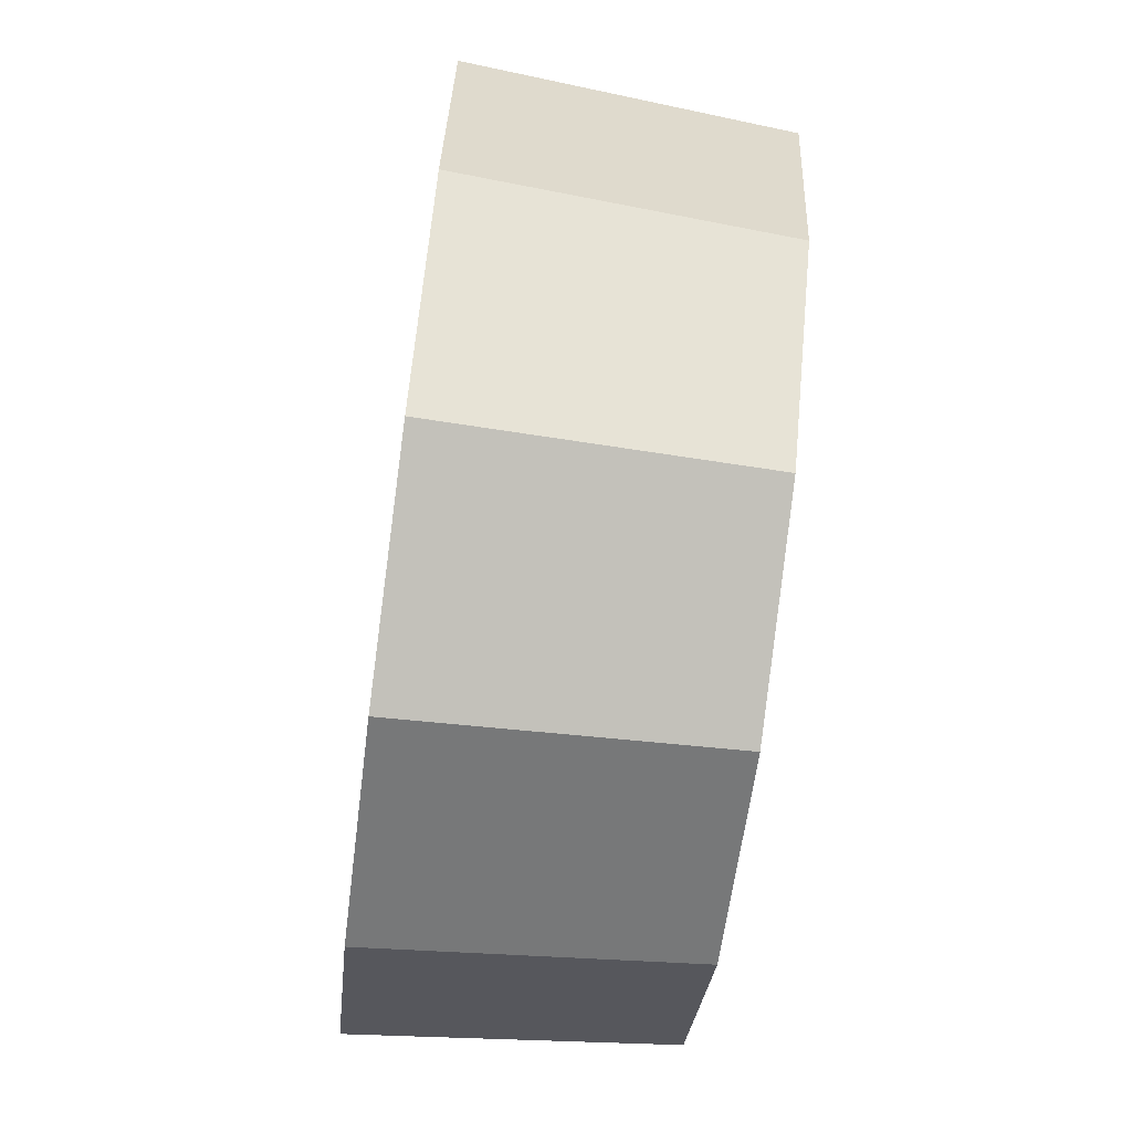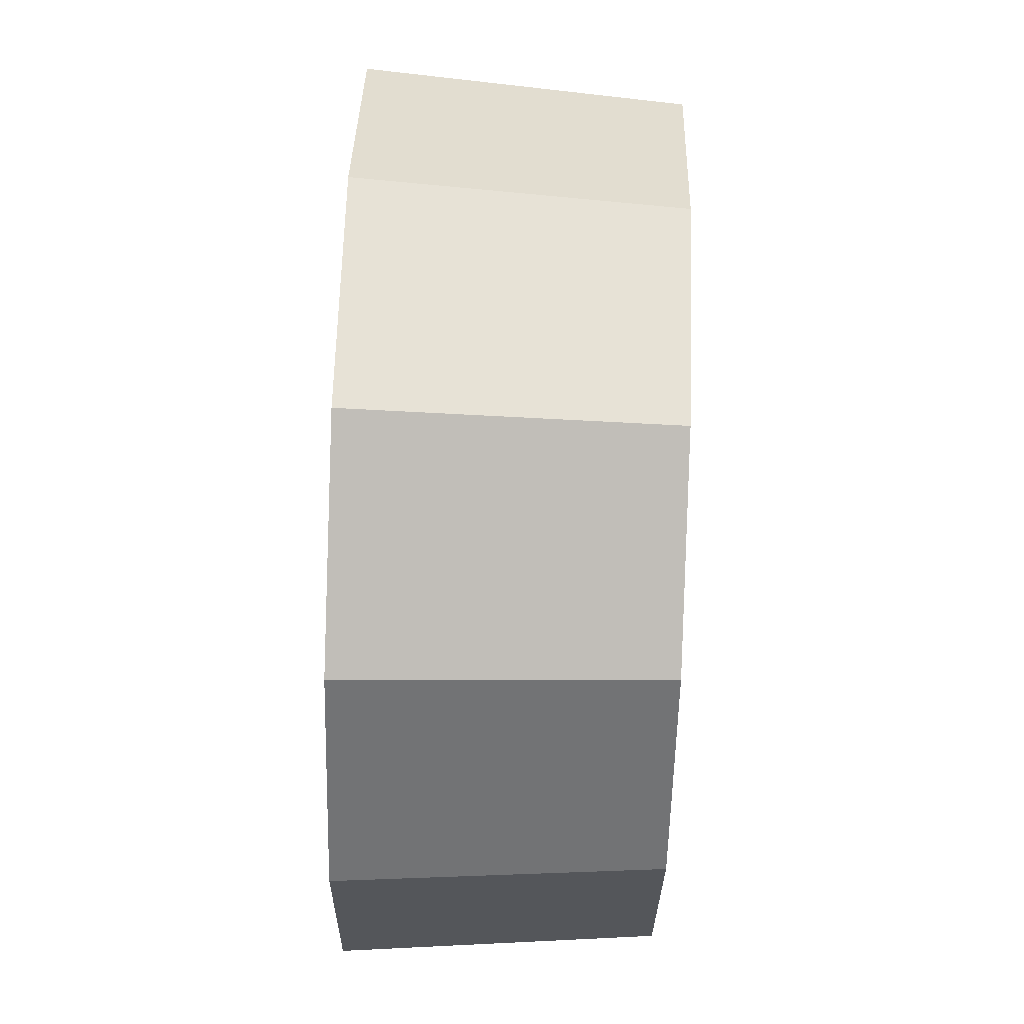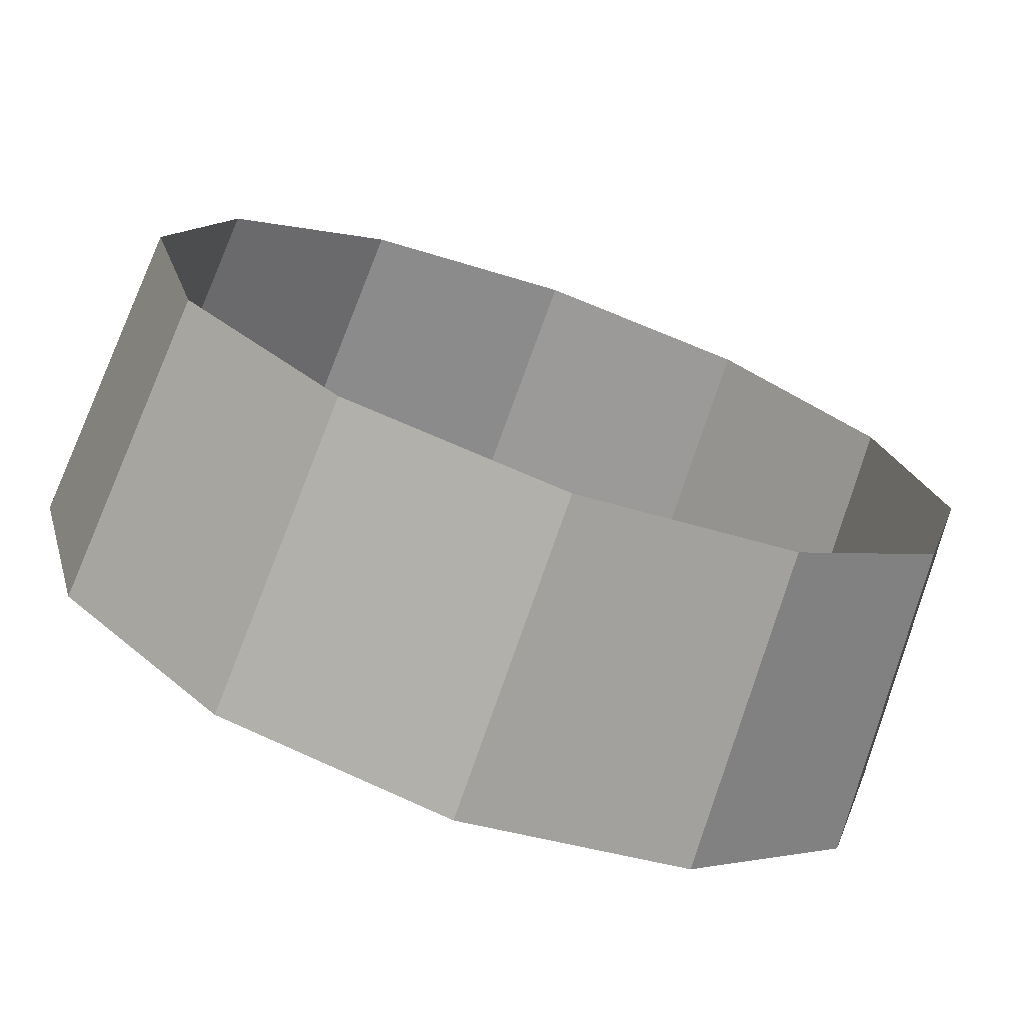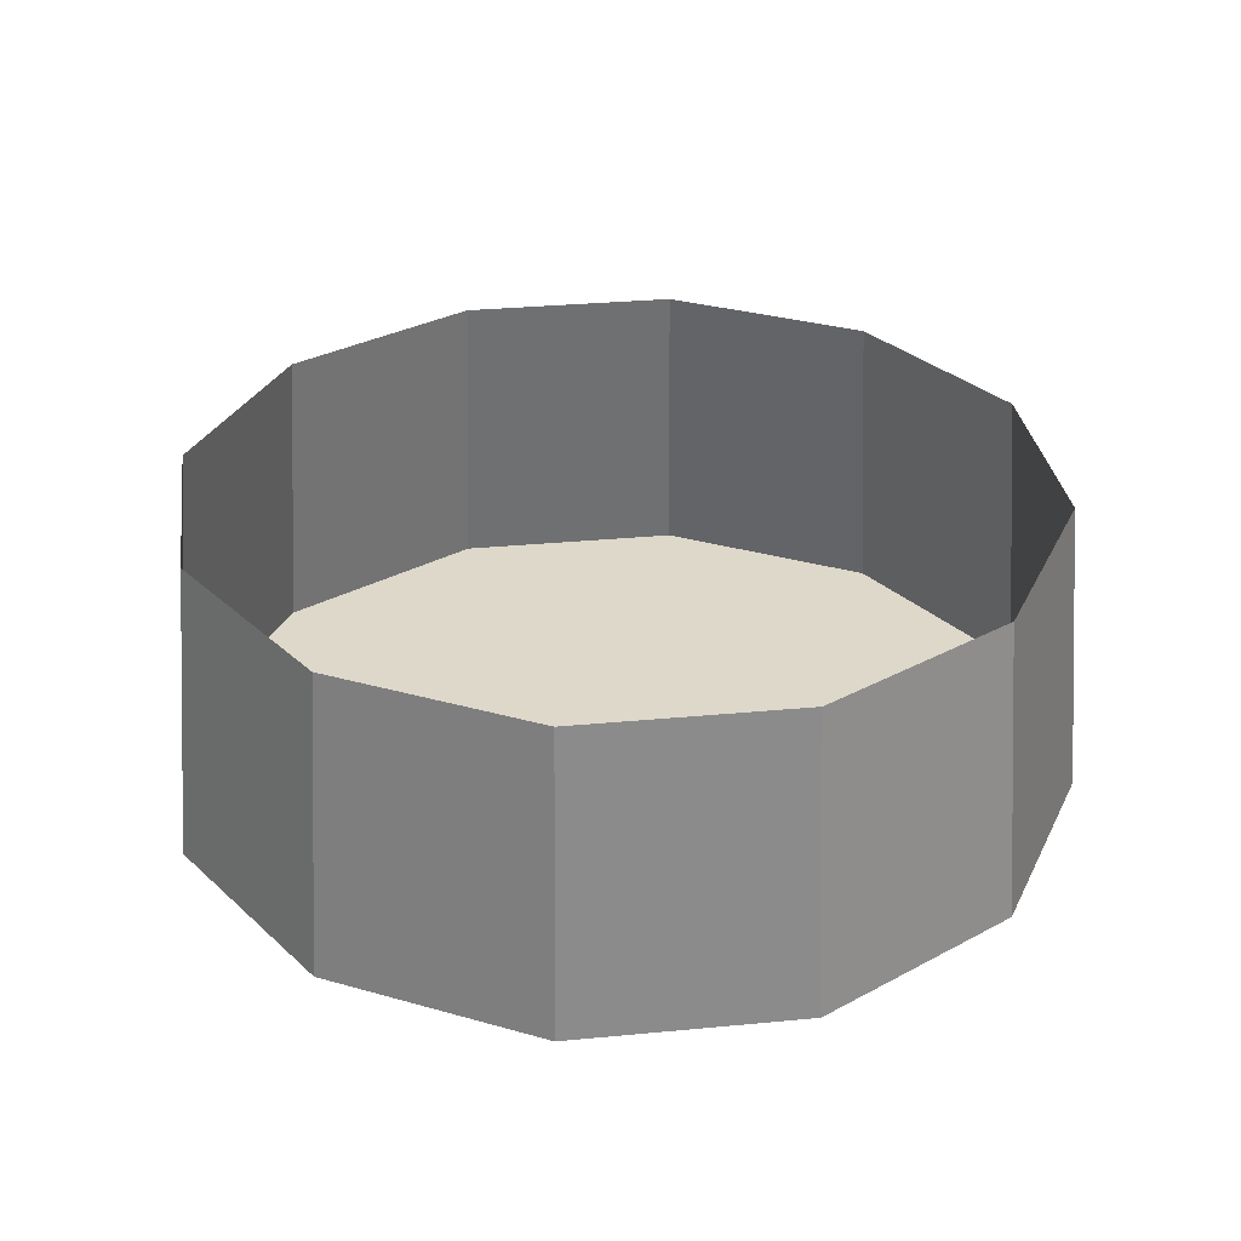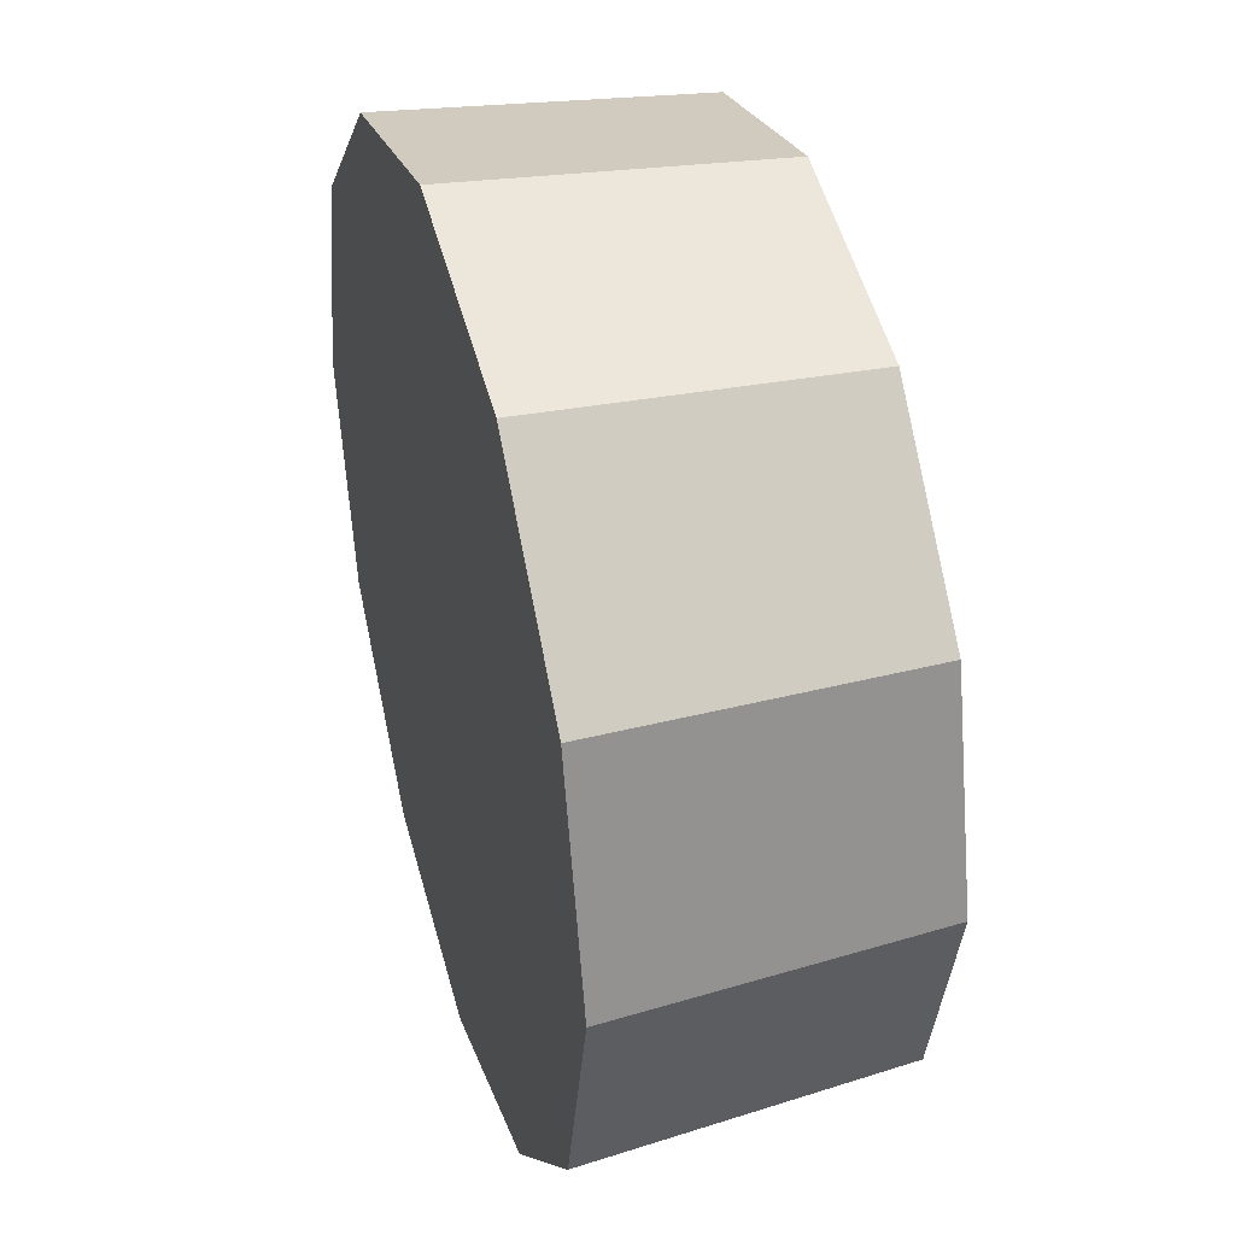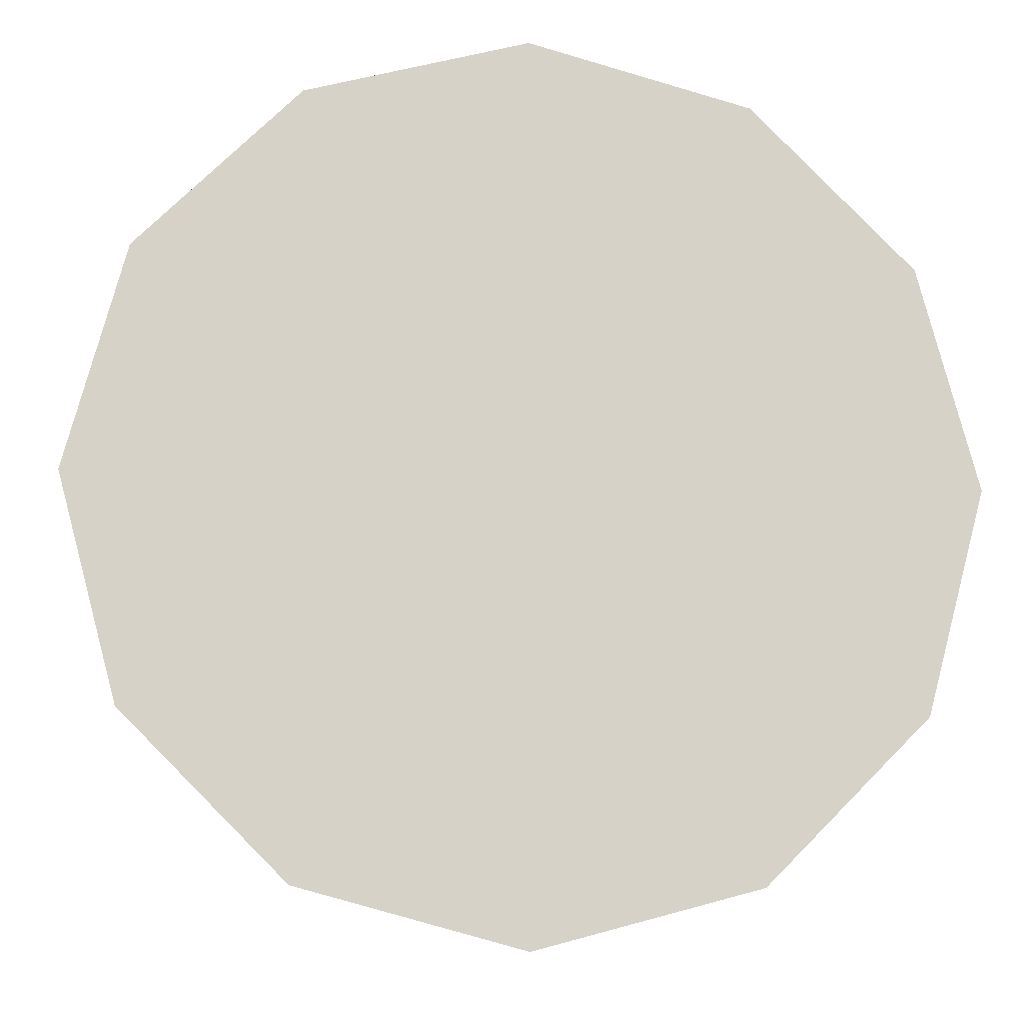
<metadata>
{"format":"obj","ext":"obj","renderer":"f3d","projection":"perspective","resolution":1024,"background":"white","views":[{"elev":-72.6,"azim":82.7,"up":"+Z"},{"elev":79.3,"azim":91.9,"up":"+Z"},{"elev":-73.2,"azim":160.6,"up":"+Z"},{"elev":31.0,"azim":7.2,"up":"+Y"},{"elev":39.0,"azim":73.9,"up":"+Z"},{"elev":-11.7,"azim":-6.3,"up":"+Z"}]}
</metadata>
<code>
o structurebottom_Cylinder.002
v -0 -0.2 -0.4253
v -0 0.09 -0.4016
v 0.2126 -0.2 -0.3683
v 0.2008 0.09 -0.3478
v 0.3683 -0.2 -0.2126
v 0.3478 0.09 -0.2008
v 0.4253 -0.2 0
v 0.4016 0.09 0
v 0.3683 -0.2 0.2126
v 0.3478 0.09 0.2008
v 0.2126 -0.2 0.3683
v 0.2008 0.09 0.3478
v 0 -0.2 0.4253
v 0 0.09 0.4016
v -0.2126 -0.2 0.3683
v -0.2008 0.09 0.3478
v -0.3683 -0.2 0.2126
v -0.3478 0.09 0.2008
v -0.4253 -0.2 0
v -0.4016 0.09 0
v -0.3683 -0.2 -0.2126
v -0.3478 0.09 -0.2008
v -0.2126 -0.2 -0.3683
v -0.2008 0.09 -0.3478
f 1 2 4 3
f 3 4 6 5
f 5 6 8 7
f 7 8 10 9
f 9 10 12 11
f 11 12 14 13
f 13 14 16 15
f 15 16 18 17
f 17 18 20 19
f 19 20 22 21
f 13 15 17 19
f 23 24 2 1
f 21 22 24 23
f 19 21 23 1
f 7 9 11 13
f 1 3 5 7
f 13 19 1 7

</code>
